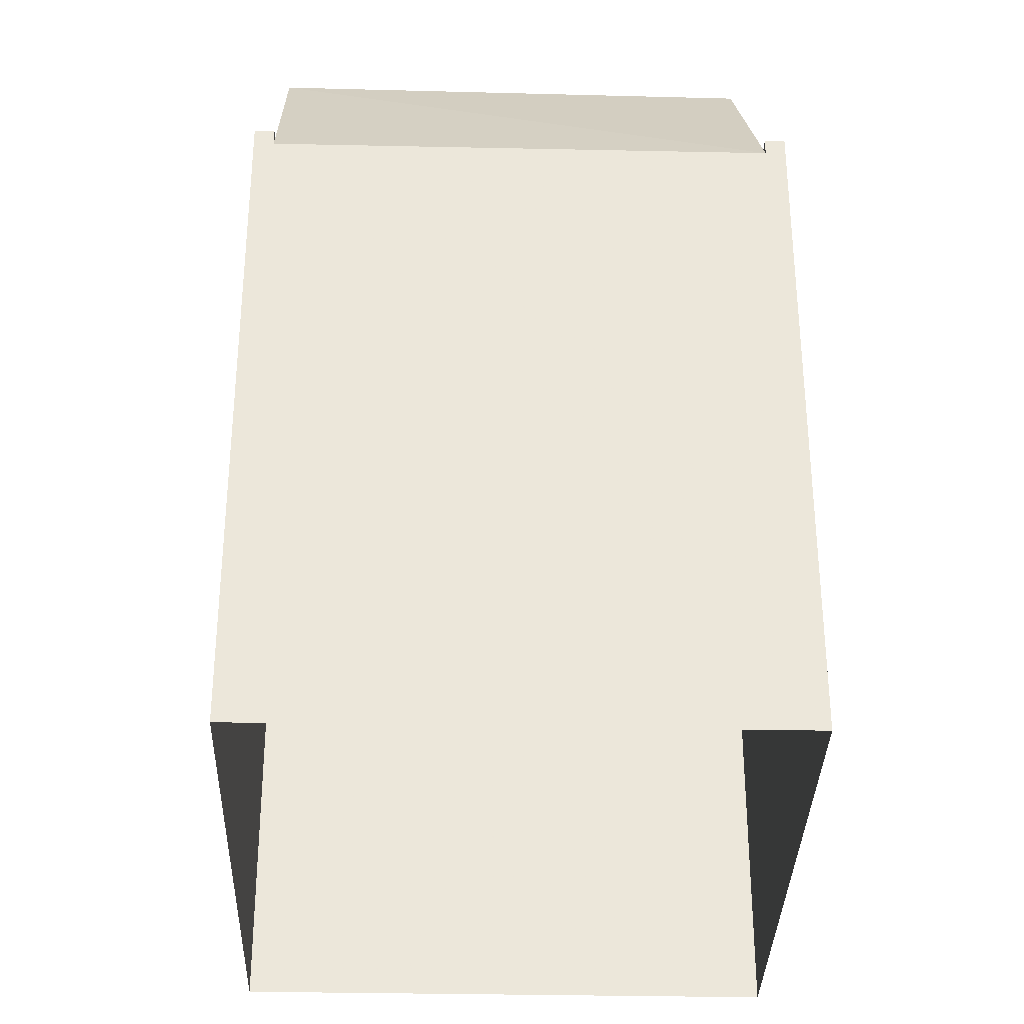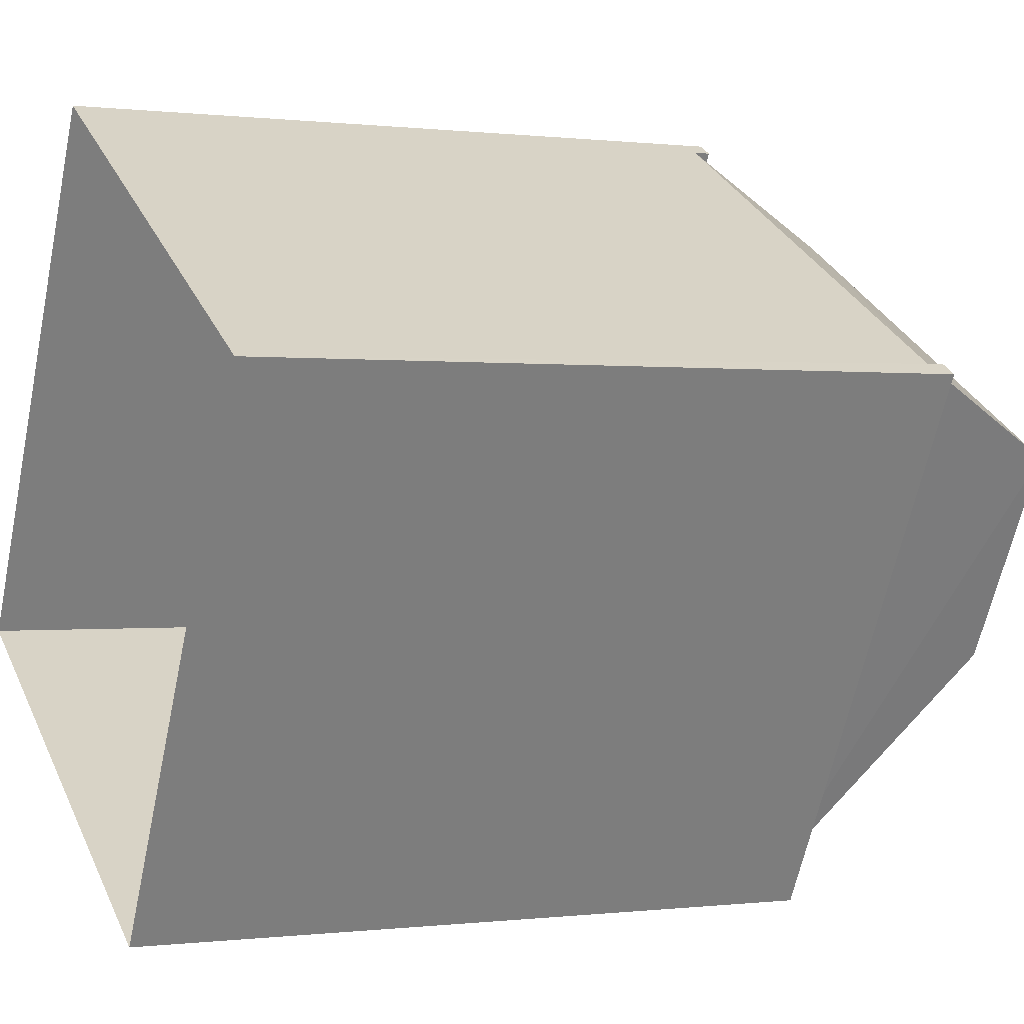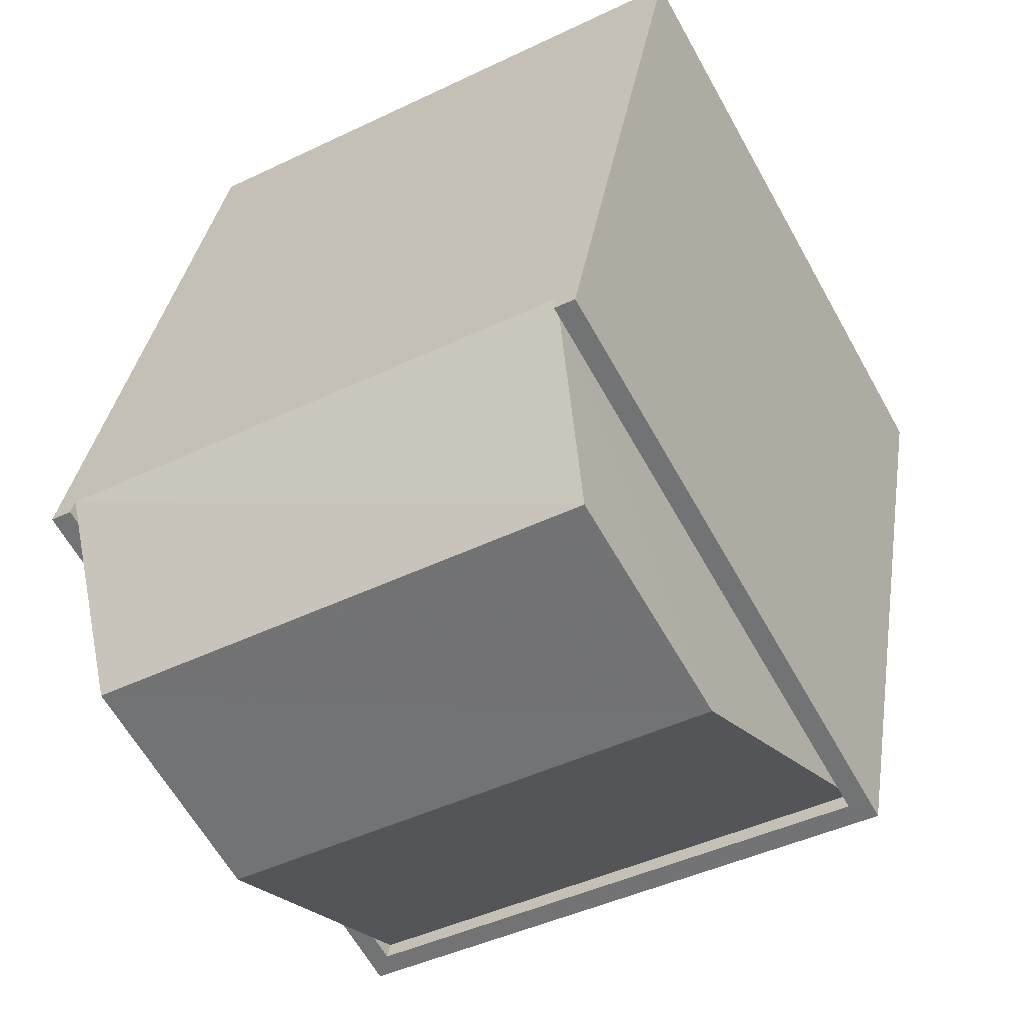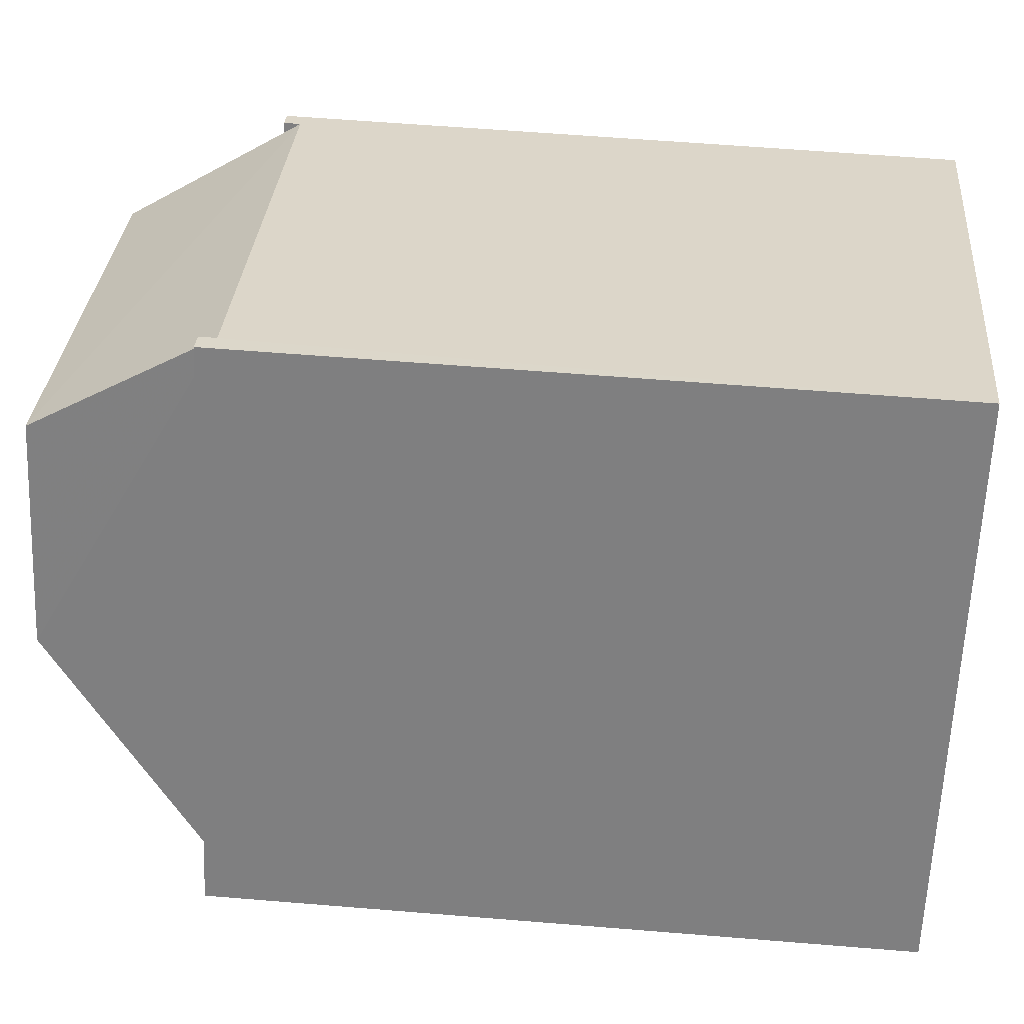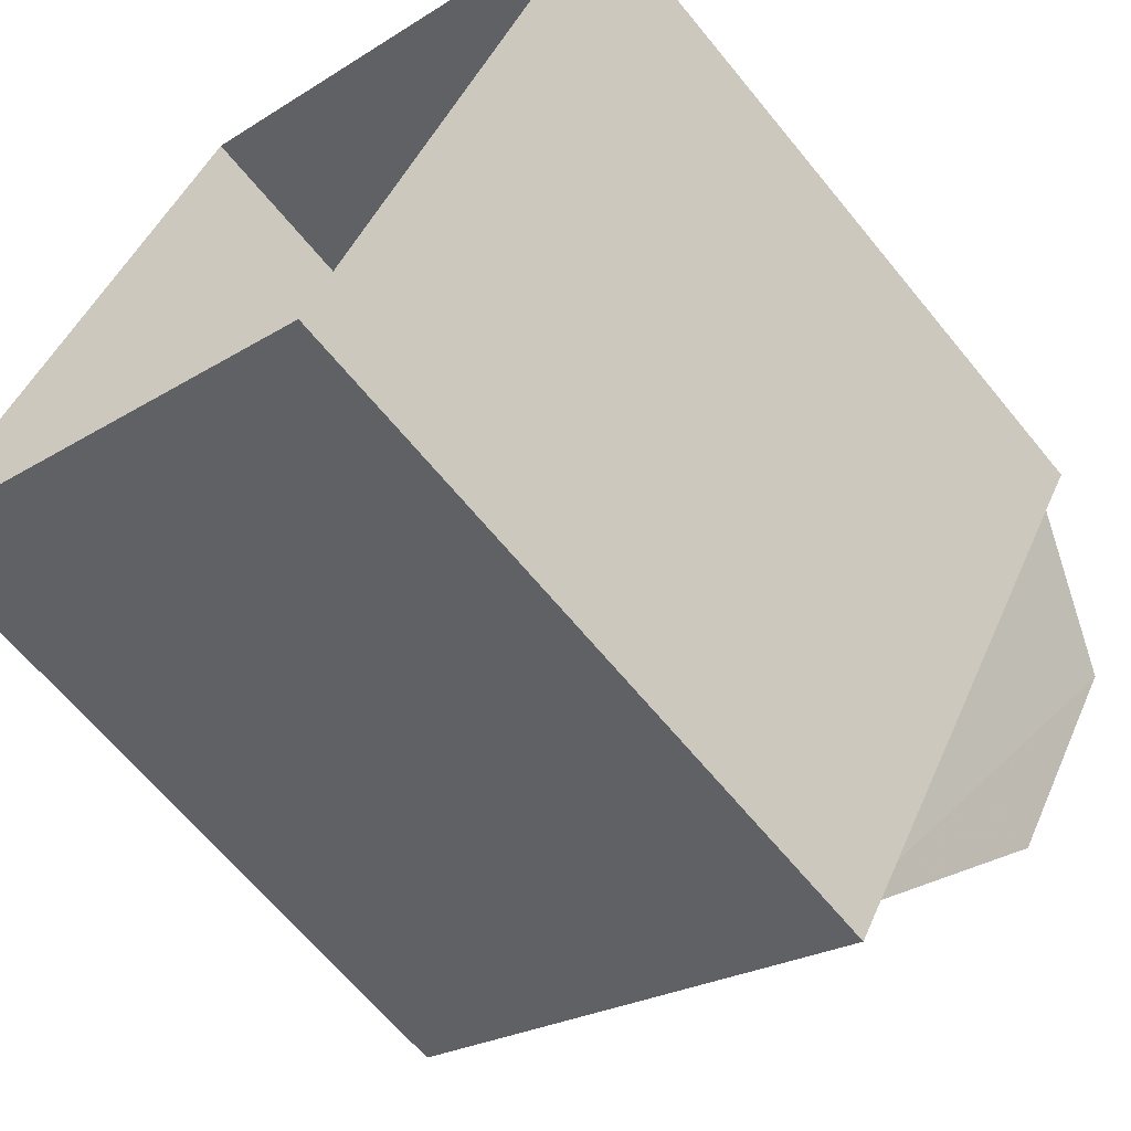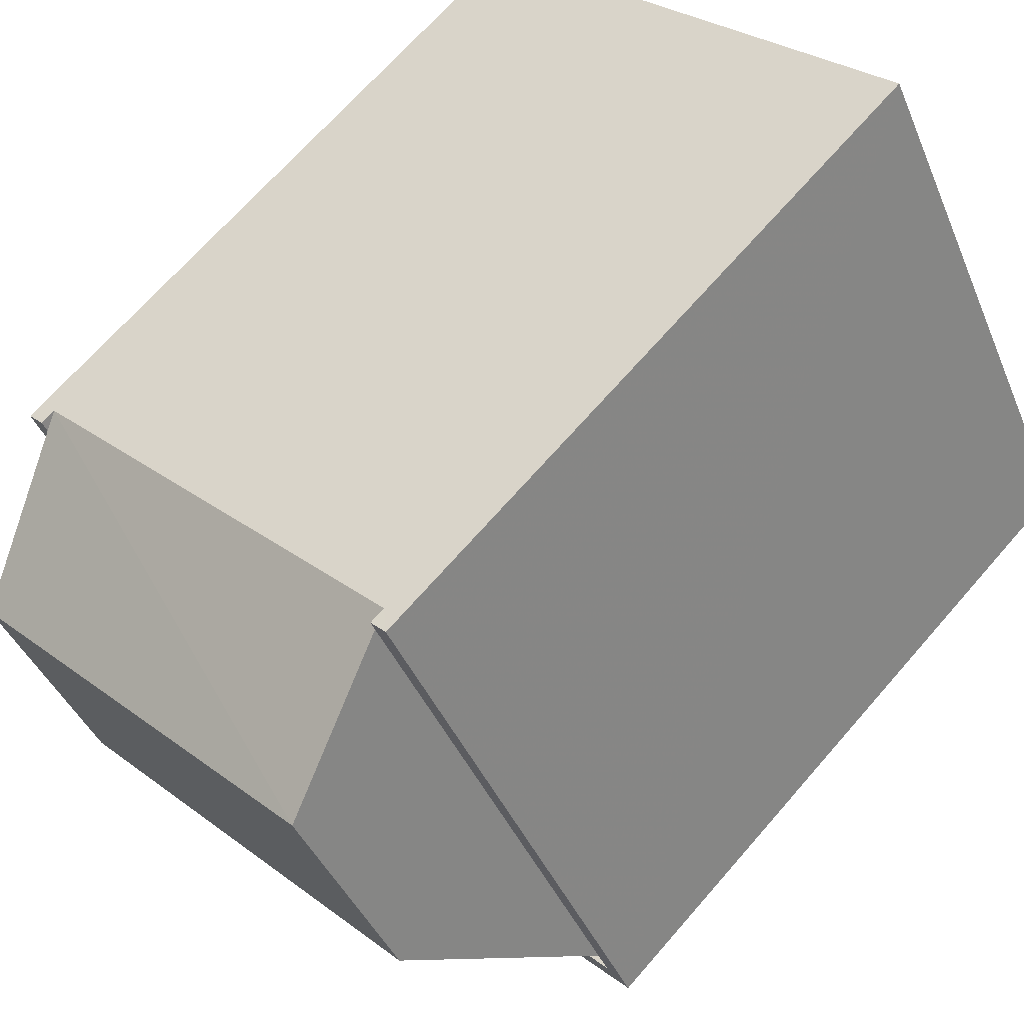
<metadata>
{"format":"obj","ext":"obj","renderer":"f3d","projection":"perspective","resolution":1024,"background":"white","views":[{"elev":-33.7,"azim":-152.5,"up":"+Z"},{"elev":0.1,"azim":-114.9,"up":"+Y"},{"elev":33.0,"azim":8.6,"up":"+Y"},{"elev":58.9,"azim":94.9,"up":"+Y"},{"elev":-64.3,"azim":-140.9,"up":"+Y"},{"elev":68.3,"azim":41.0,"up":"+Y"}]}
</metadata>
<code>
v -9101 -3.631e+04 25.39
v -9108 -3.632e+04 25.39
v -9112 -3.631e+04 25.39
v -9105 -3.63e+04 25.39
v -9103 -3.631e+04 37.91
v -9111 -3.631e+04 37.92
v -9109 -3.631e+04 37.91
v -9105 -3.631e+04 37.91
v -9101 -3.631e+04 35.34
v -9108 -3.632e+04 35.34
v -9112 -3.631e+04 35.35
v -9105 -3.63e+04 35.34
v -9108 -3.632e+04 35.59
v -9101 -3.631e+04 35.59
v -9108 -3.632e+04 35.59
v -9101 -3.631e+04 35.59
v -9105 -3.63e+04 35.59
v -9112 -3.631e+04 35.6
v -9105 -3.63e+04 35.59
v -9112 -3.631e+04 35.6
f 1 2 3
f 4 1 3
f 5 6 7
f 5 8 6
f 9 5 7
f 10 9 7
f 10 7 6
f 11 10 6
f 11 6 8
f 12 11 8
f 13 14 15
f 16 14 17
f 18 13 15
f 16 17 19
f 18 15 20
f 15 14 16
f 4 12 17
f 11 18 20
f 11 3 18
f 3 12 4
f 17 12 19
f 3 11 12
f 4 14 1
f 4 17 14
f 14 13 2
f 1 14 2
f 13 18 3
f 2 13 3
f 9 12 5
f 12 8 5
f 16 12 9
f 16 19 12
f 10 16 9
f 10 15 16
f 11 15 10
f 11 20 15

</code>
